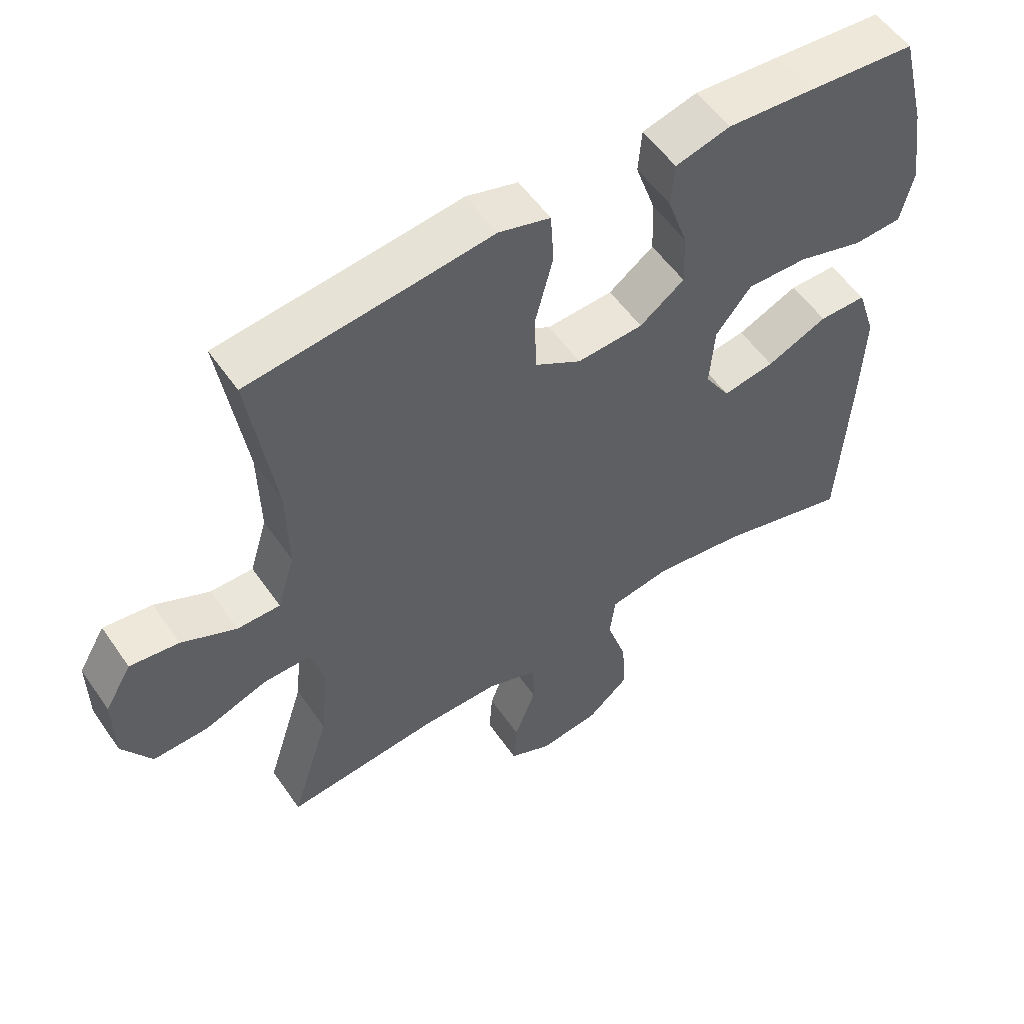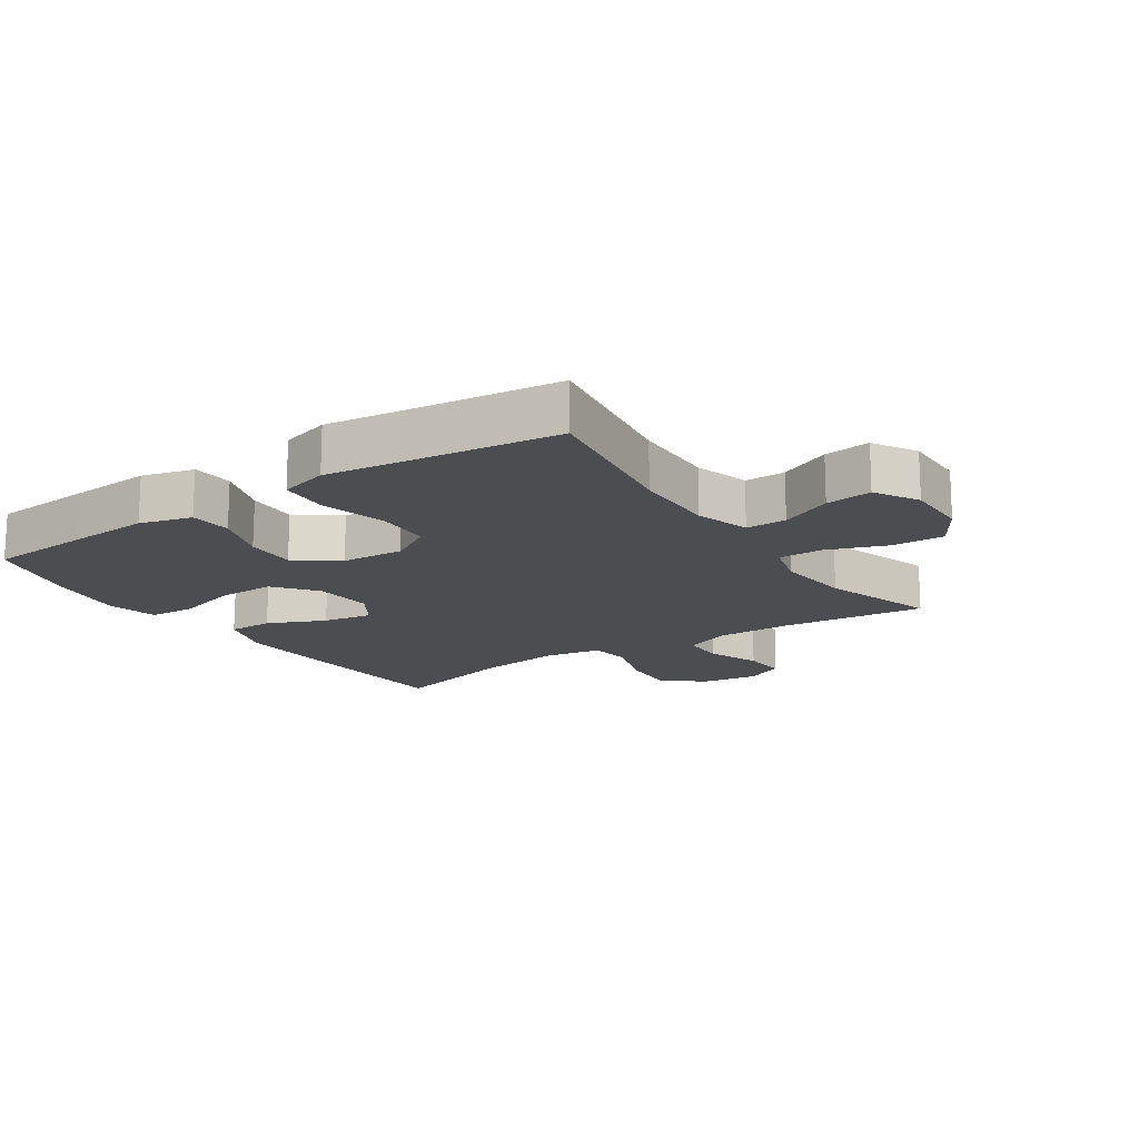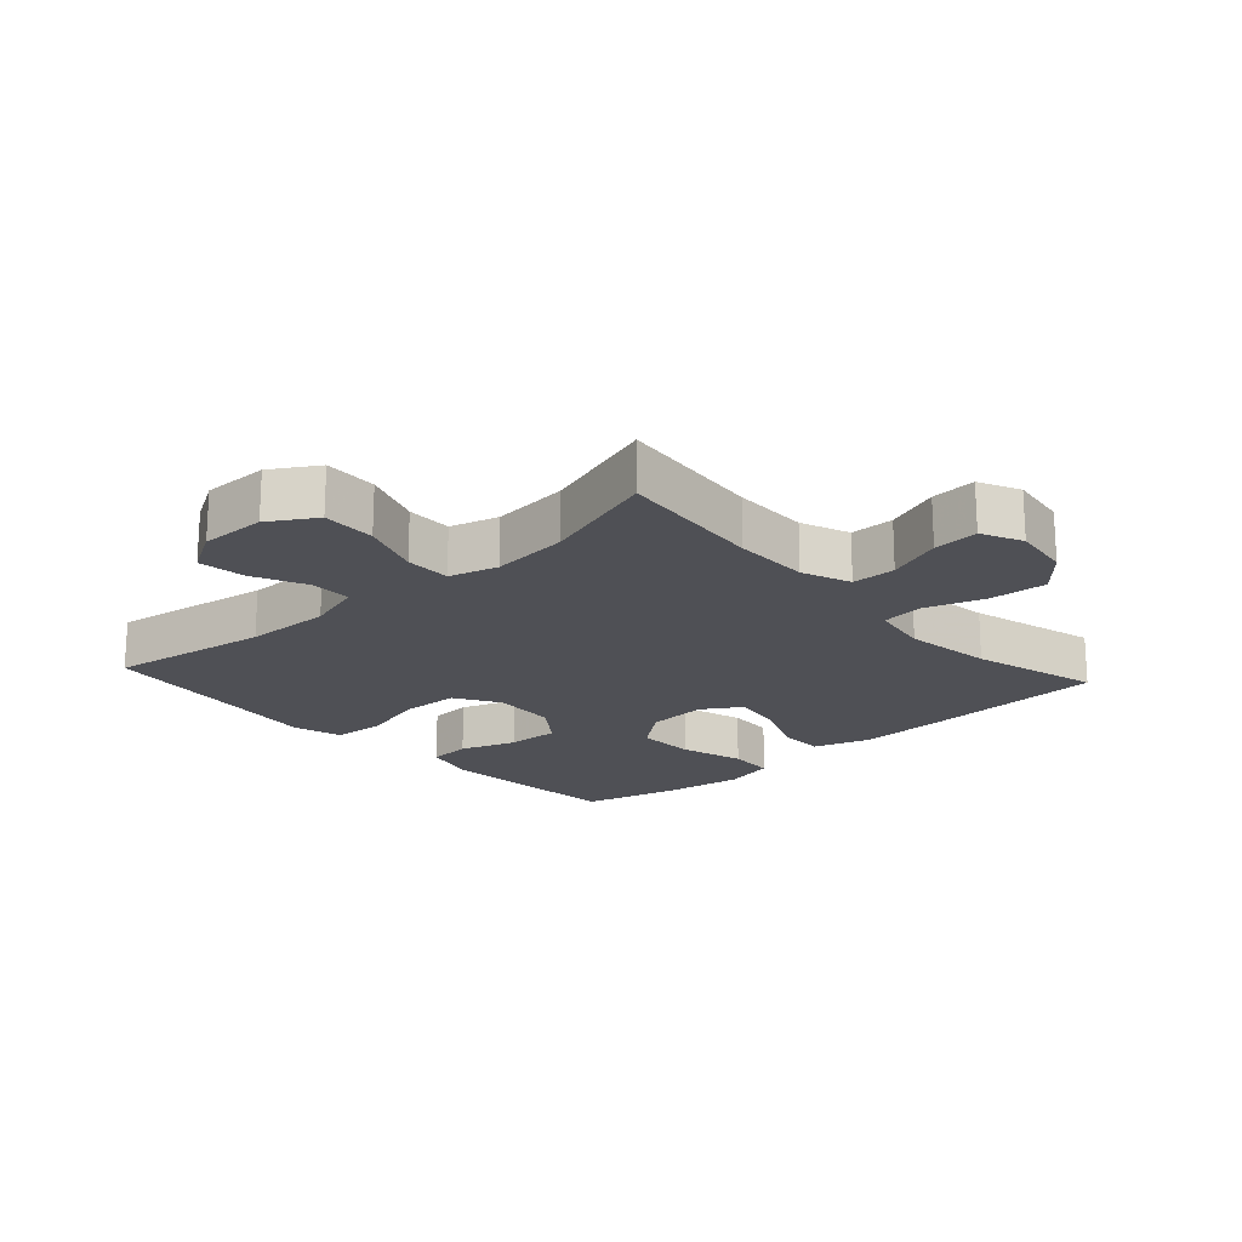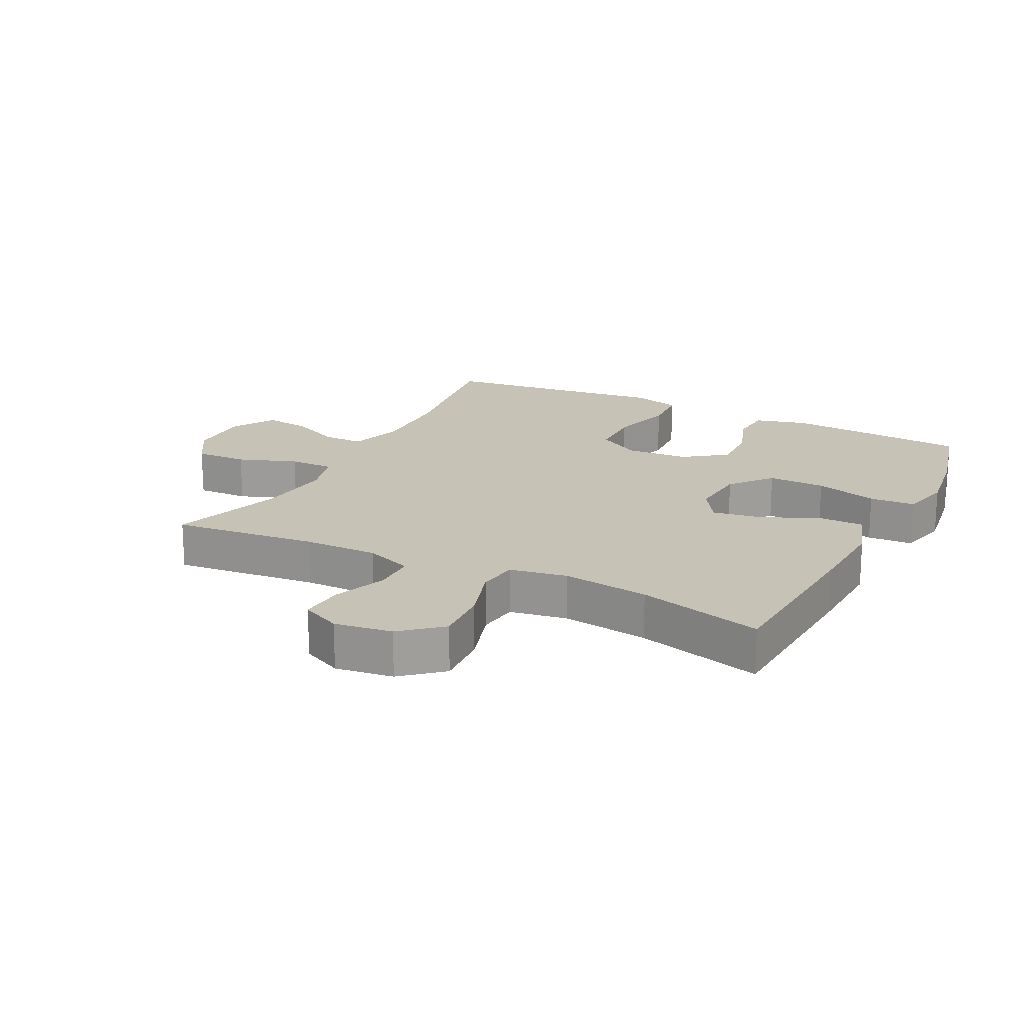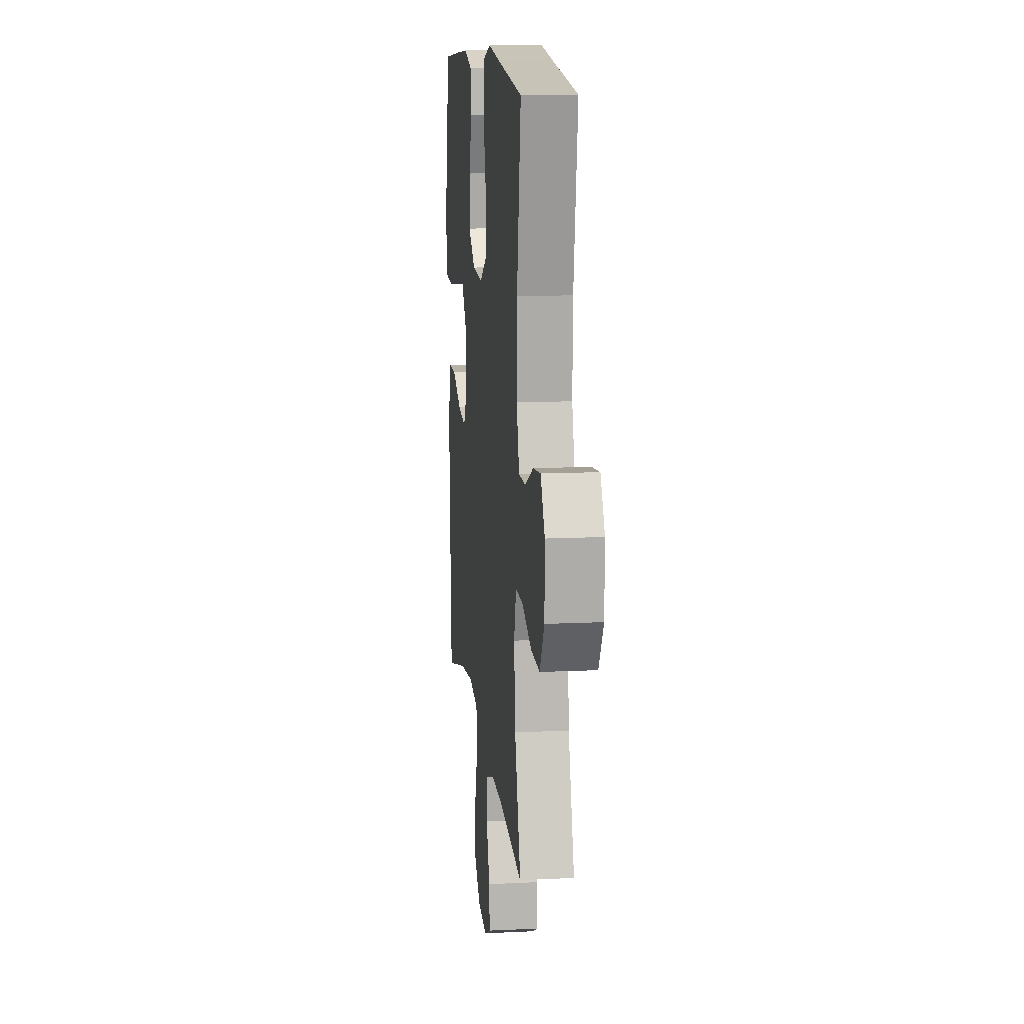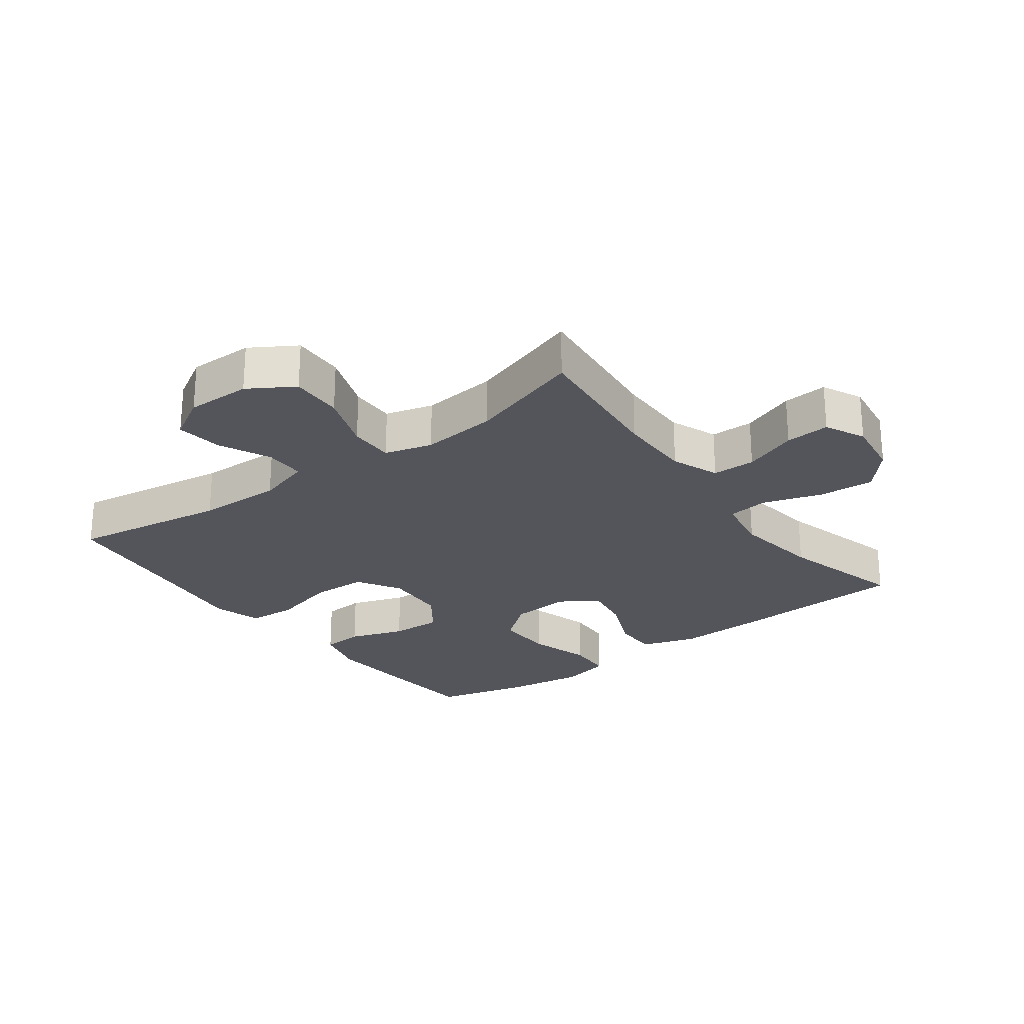
<metadata>
{"format":"obj","ext":"obj","renderer":"f3d","projection":"perspective","resolution":1024,"background":"white","views":[{"elev":54.7,"azim":145.9,"up":"+Z"},{"elev":-16.1,"azim":33.8,"up":"+Y"},{"elev":-19.3,"azim":132.2,"up":"+Y"},{"elev":18.9,"azim":-153.0,"up":"+Y"},{"elev":12.9,"azim":83.6,"up":"+Z"},{"elev":-24.9,"azim":126.7,"up":"+Y"}]}
</metadata>
<code>
v 0.5 0.07 0.5
v 0.462 0.07 0.252
v 0.459 0.07 0.118
v 0.485 0.07 0.032
v 0.549 0.07 0.032
v 0.631 0.07 0.07
v 0.704 0.07 0.079
v 0.744 0.07 0.011
v 0.743 0.07 -0.091
v 0.699 0.07 -0.162
v 0.616 0.07 -0.159
v 0.523 0.07 -0.125
v 0.452 0.07 -0.124
v 0.431 0.07 -0.199
v 0.443 0.07 -0.319
v 0.5 0.07 -0.5
v 0.271 0.07 -0.476
v 0.153 0.07 -0.475
v 0.078 0.07 -0.504
v 0.077 0.07 -0.572
v 0.109 0.07 -0.657
v 0.114 0.07 -0.727
v 0.051 0.07 -0.757
v -0.04 0.07 -0.744
v -0.102 0.07 -0.69
v -0.096 0.07 -0.602
v -0.066 0.07 -0.509
v -0.074 0.07 -0.444
v -0.165 0.07 -0.428
v -0.302 0.07 -0.447
v -0.5 0.07 -0.5
v -0.516 0.07 -0.217
v -0.521 0.07 -0.081
v -0.493 0.07 0.006
v -0.422 0.07 0.006
v -0.331 0.07 -0.034
v -0.253 0.07 -0.047
v -0.215 0.07 0.013
v -0.222 0.07 0.107
v -0.275 0.07 0.173
v -0.366 0.07 0.171
v -0.465 0.07 0.142
v -0.537 0.07 0.146
v -0.556 0.07 0.226
v -0.538 0.07 0.349
v -0.5 0.07 0.5
v -0.336 0.07 0.513
v -0.209 0.07 0.522
v -0.127 0.07 0.5
v -0.122 0.07 0.434
v -0.152 0.07 0.347
v -0.155 0.07 0.266
v -0.088 0.07 0.217
v 0.011 0.07 0.211
v 0.08 0.07 0.252
v 0.083 0.07 0.341
v 0.056 0.07 0.444
v 0.061 0.07 0.522
v 0.138 0.07 0.544
v 0.256 0.07 0.529
v 0.5 0 0.5
v 0.462 0 0.252
v 0.459 0 0.118
v 0.485 0 0.032
v 0.549 0 0.032
v 0.631 0 0.07
v 0.704 0 0.079
v 0.744 0 0.011
v 0.743 0 -0.091
v 0.699 0 -0.162
v 0.616 0 -0.159
v 0.523 0 -0.125
v 0.452 0 -0.124
v 0.431 0 -0.199
v 0.443 0 -0.319
v 0.5 0 -0.5
v 0.271 0 -0.476
v 0.153 0 -0.475
v 0.078 0 -0.504
v 0.077 0 -0.572
v 0.109 0 -0.657
v 0.114 0 -0.727
v 0.051 0 -0.757
v -0.04 0 -0.744
v -0.102 0 -0.69
v -0.096 0 -0.602
v -0.066 0 -0.509
v -0.074 0 -0.444
v -0.165 0 -0.428
v -0.302 0 -0.447
v -0.5 0 -0.5
v -0.516 0 -0.217
v -0.521 0 -0.081
v -0.493 0 0.006
v -0.422 0 0.006
v -0.331 0 -0.034
v -0.253 0 -0.047
v -0.215 0 0.013
v -0.222 0 0.107
v -0.275 0 0.173
v -0.366 0 0.171
v -0.465 0 0.142
v -0.537 0 0.146
v -0.556 0 0.226
v -0.538 0 0.349
v -0.5 0 0.5
v -0.336 0 0.513
v -0.209 0 0.522
v -0.127 0 0.5
v -0.122 0 0.434
v -0.152 0 0.347
v -0.155 0 0.266
v -0.088 0 0.217
v 0.011 0 0.211
v 0.08 0 0.252
v 0.083 0 0.341
v 0.056 0 0.444
v 0.061 0 0.522
v 0.138 0 0.544
v 0.256 0 0.529
f 57 58 59 60
f 56 57 60 1
f 55 56 1 2
f 54 55 2 3
f 53 54 3 4
f 48 49 50 51
f 48 51 52
f 47 48 52
f 46 47 52
f 45 46 52 53
f 41 42 43 44
f 40 41 44 45
f 33 34 35 36
f 33 36 37
f 30 31 32 33
f 29 30 33 37
f 28 29 37 38
f 24 25 26 27
f 22 23 24 27
f 20 21 22 27
f 19 20 27 28
f 18 19 28 38
f 15 16 17
f 14 15 17 18
f 13 14 18 38
f 9 10 11 12
f 5 6 7 8
f 4 5 8 9
f 40 45 53 4
f 12 13 38 39
f 12 39 40
f 4 9 12 40
f 120 119 118 117
f 61 120 117 116
f 62 61 116 115
f 63 62 115 114
f 64 63 114 113
f 111 110 109 108
f 112 111 108
f 112 108 107
f 112 107 106
f 113 112 106 105
f 104 103 102 101
f 105 104 101 100
f 96 95 94 93
f 97 96 93
f 93 92 91 90
f 97 93 90 89
f 98 97 89 88
f 87 86 85 84
f 87 84 83 82
f 87 82 81 80
f 88 87 80 79
f 98 88 79 78
f 77 76 75
f 78 77 75 74
f 98 78 74 73
f 72 71 70 69
f 68 67 66 65
f 69 68 65 64
f 64 113 105 100
f 99 98 73 72
f 100 99 72
f 100 72 69 64
f 1 61 62 2
f 2 62 63 3
f 3 63 64 4
f 4 64 65 5
f 5 65 66 6
f 6 66 67 7
f 7 67 68 8
f 8 68 69 9
f 9 69 70 10
f 10 70 71 11
f 11 71 72 12
f 12 72 73 13
f 13 73 74 14
f 14 74 75 15
f 15 75 76 16
f 16 76 77 17
f 17 77 78 18
f 18 78 79 19
f 19 79 80 20
f 20 80 81 21
f 21 81 82 22
f 22 82 83 23
f 23 83 84 24
f 24 84 85 25
f 25 85 86 26
f 26 86 87 27
f 27 87 88 28
f 28 88 89 29
f 29 89 90 30
f 30 90 91 31
f 31 91 92 32
f 32 92 93 33
f 33 93 94 34
f 34 94 95 35
f 35 95 96 36
f 36 96 97 37
f 37 97 98 38
f 38 98 99 39
f 39 99 100 40
f 40 100 101 41
f 41 101 102 42
f 42 102 103 43
f 43 103 104 44
f 44 104 105 45
f 45 105 106 46
f 46 106 107 47
f 47 107 108 48
f 48 108 109 49
f 49 109 110 50
f 50 110 111 51
f 51 111 112 52
f 52 112 113 53
f 53 113 114 54
f 54 114 115 55
f 55 115 116 56
f 56 116 117 57
f 57 117 118 58
f 58 118 119 59
f 59 119 120 60
f 60 120 61 1

</code>
